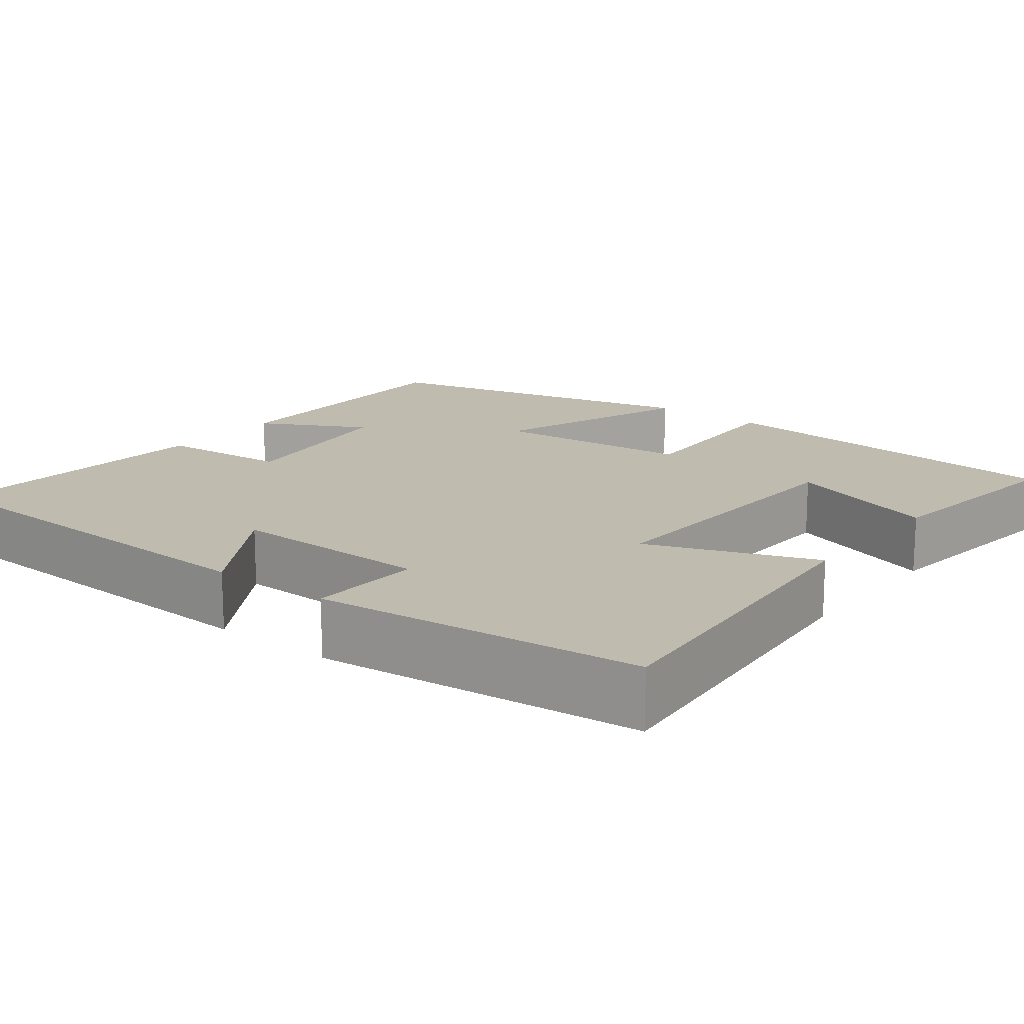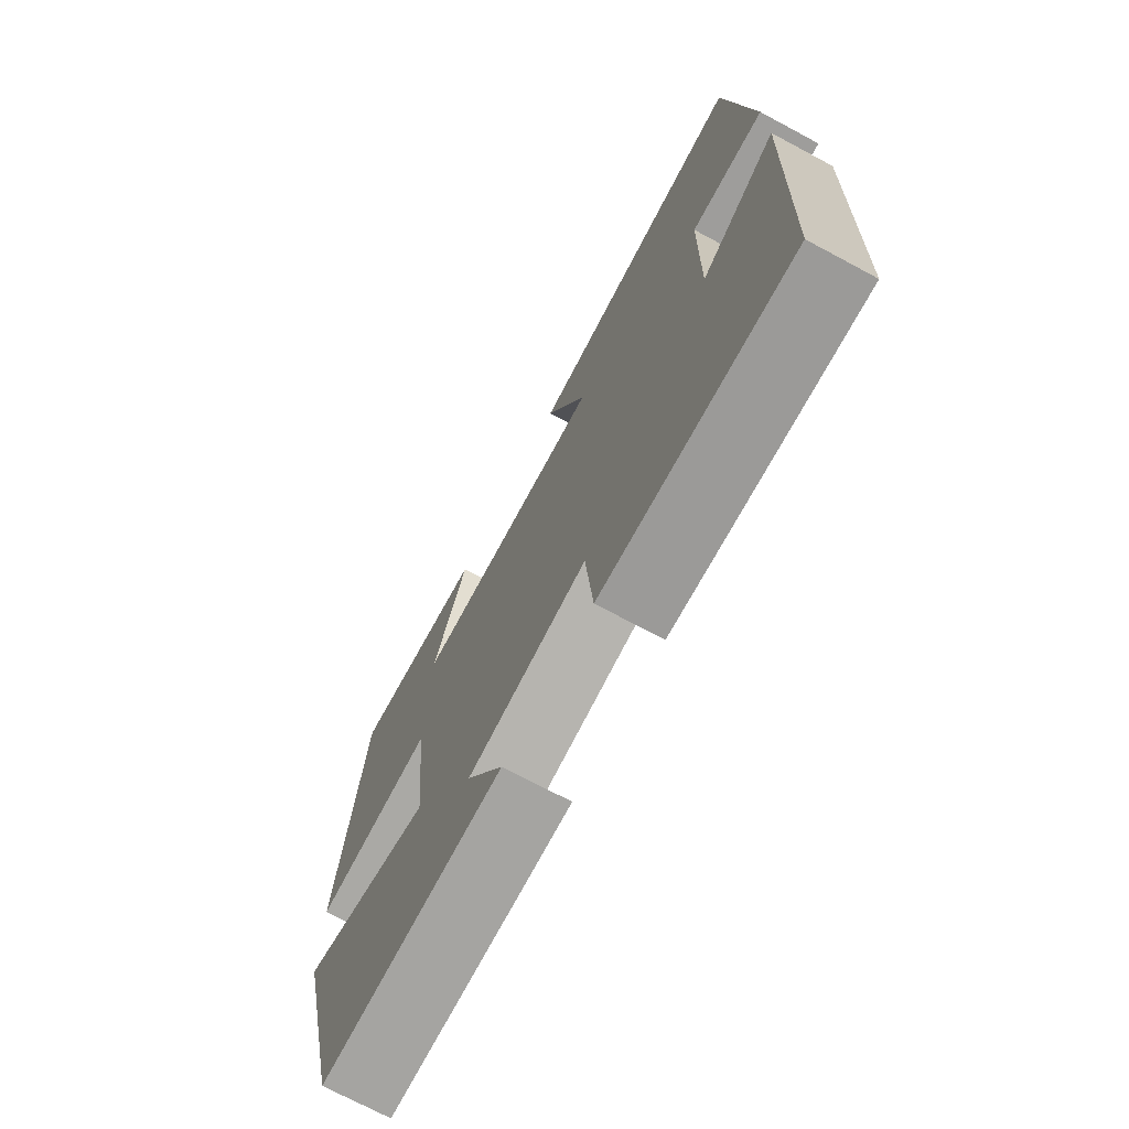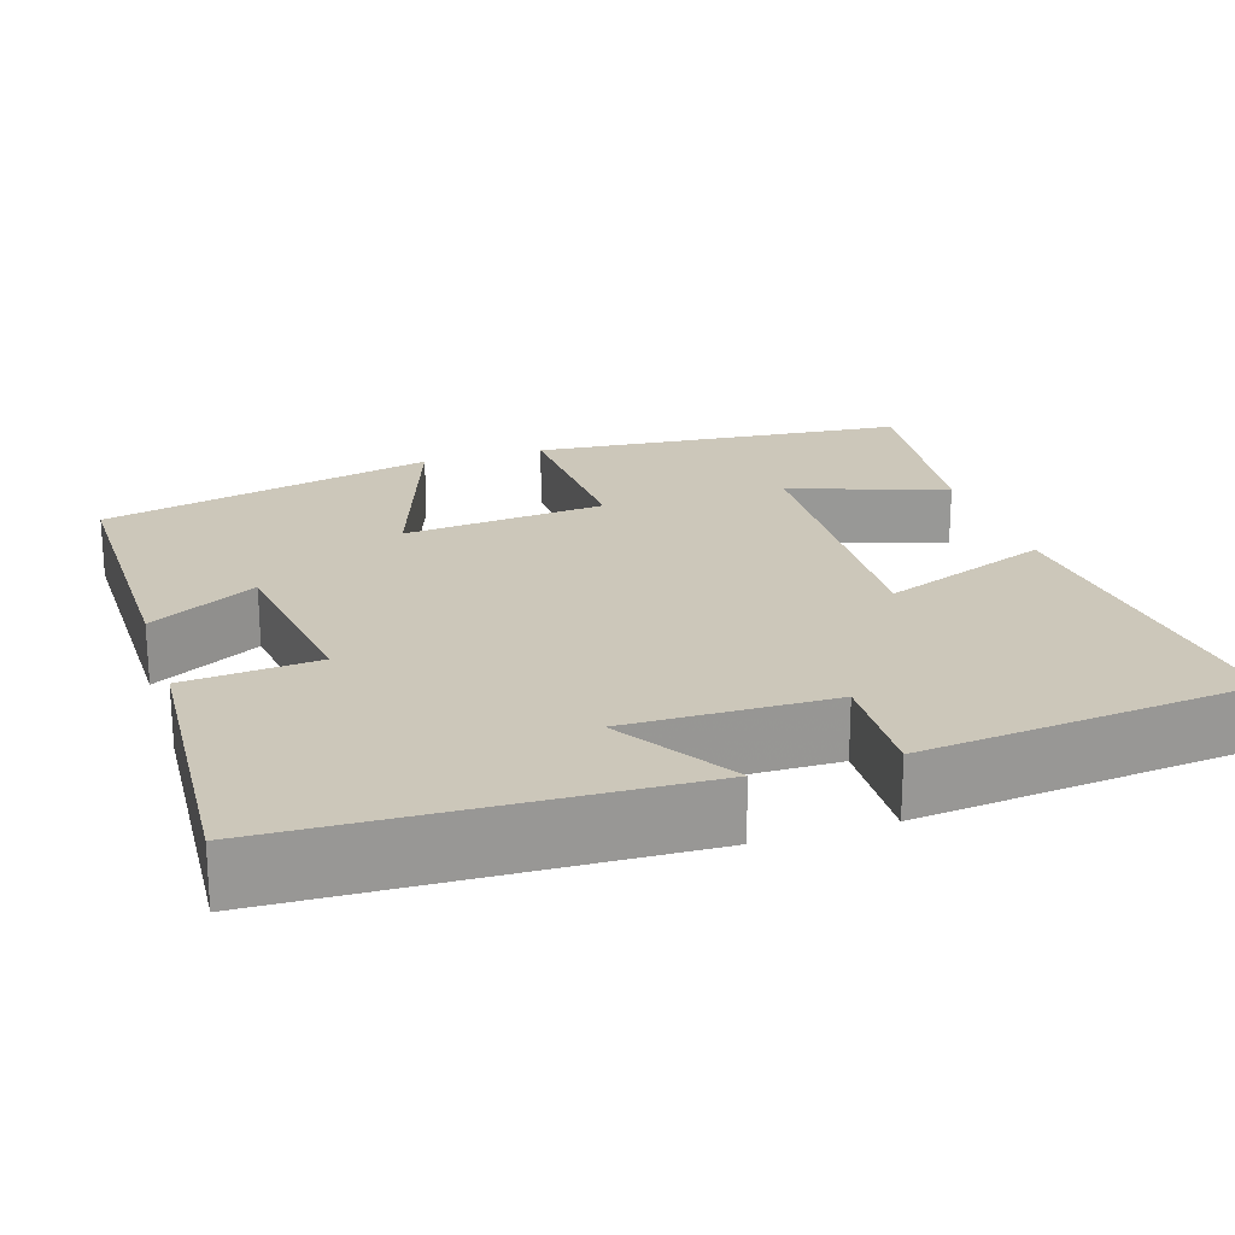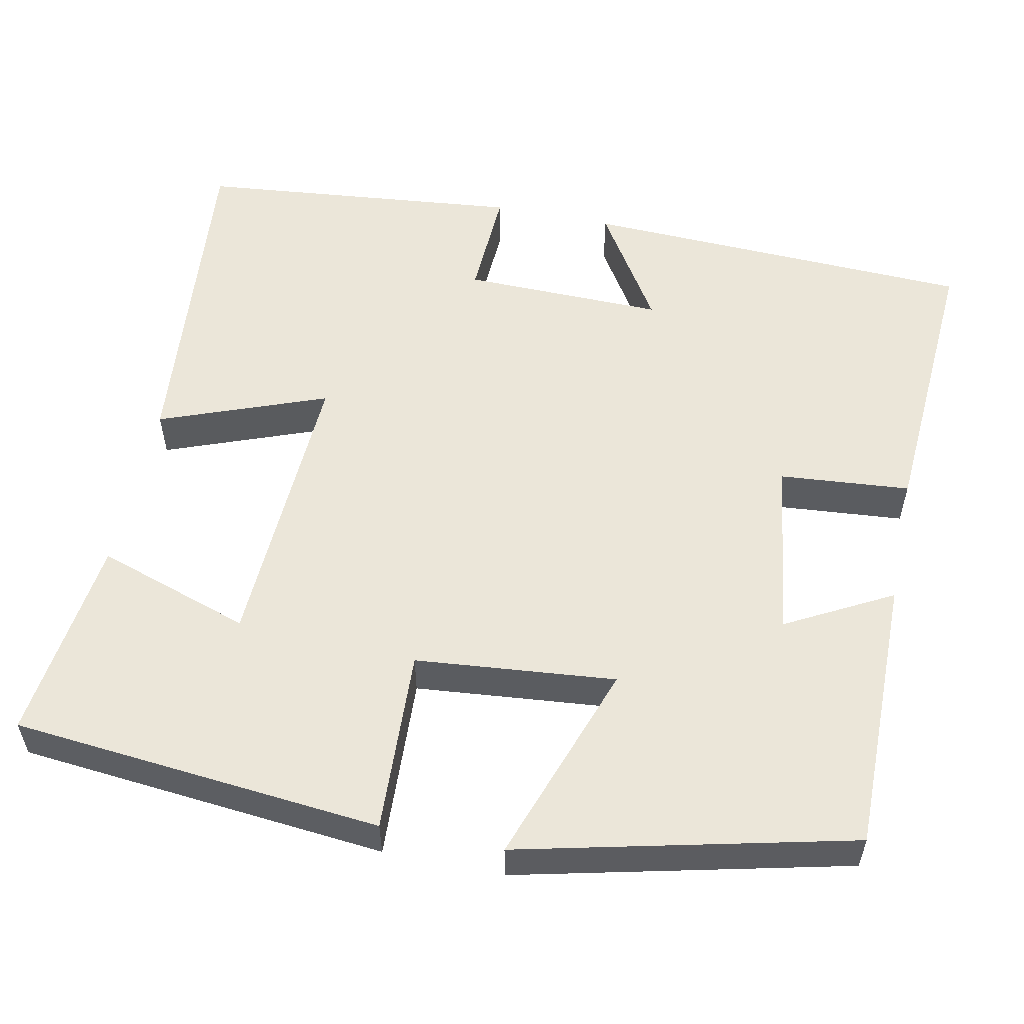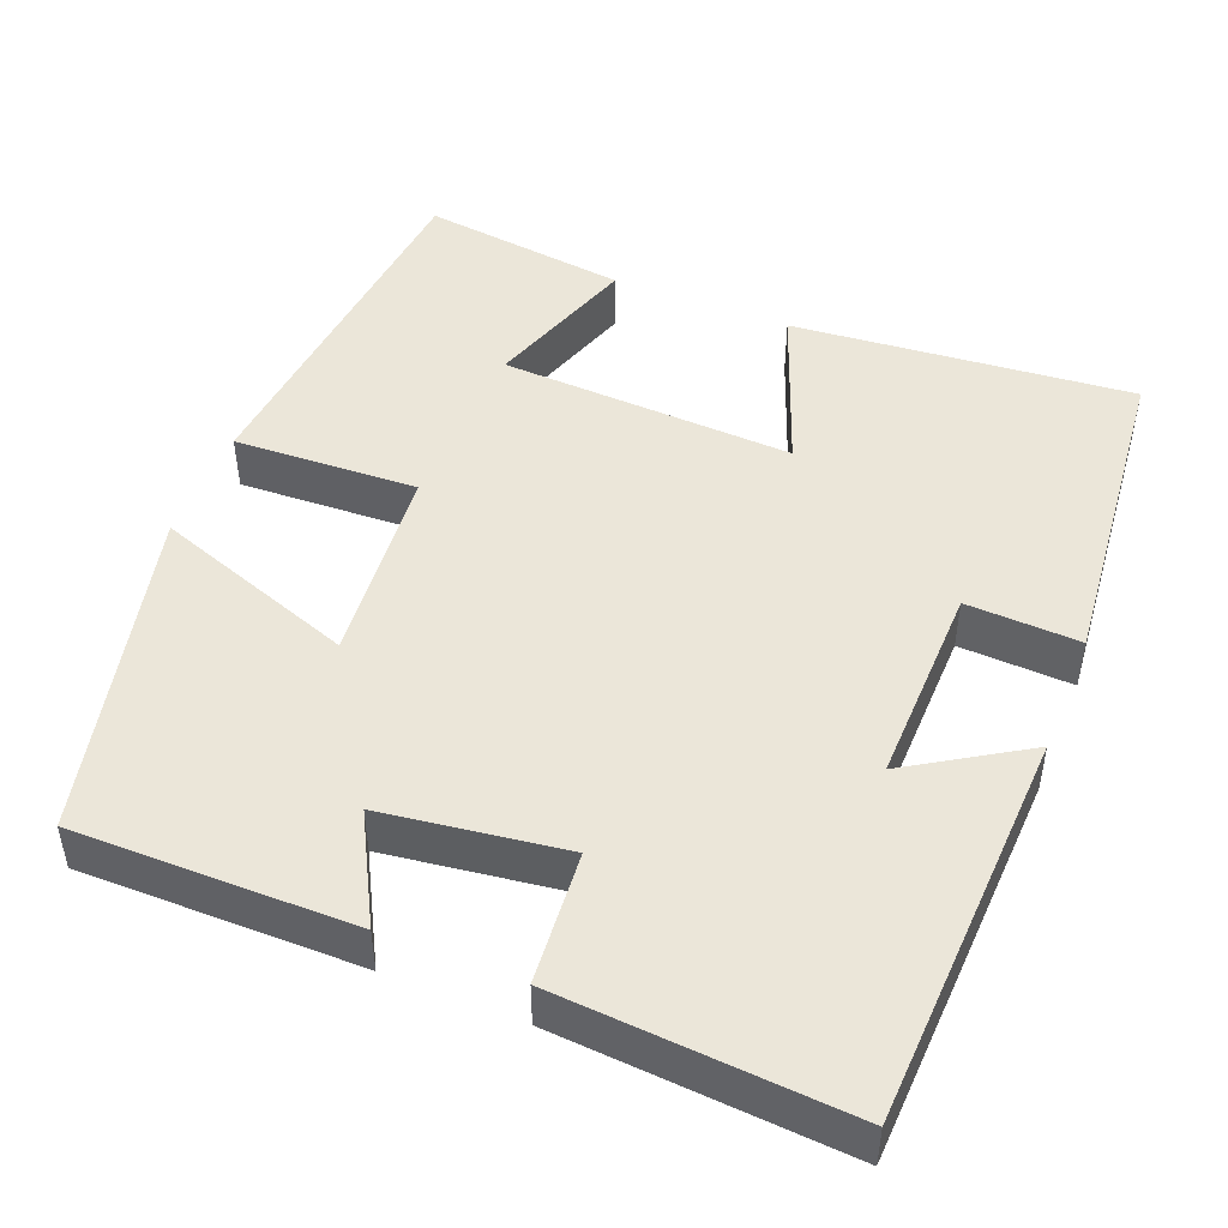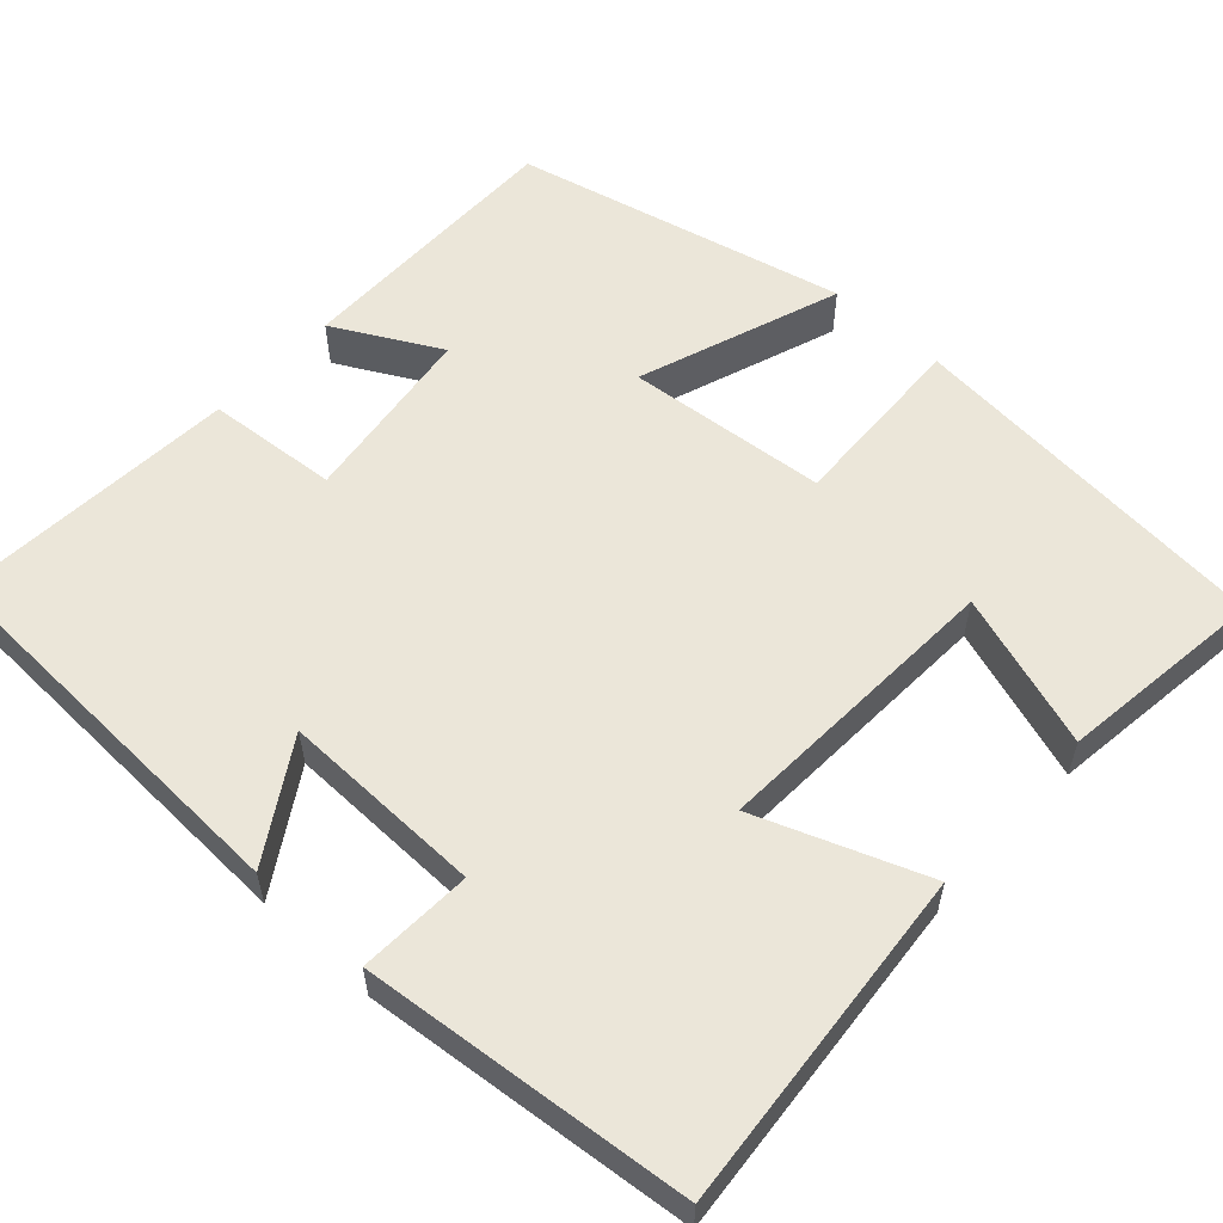
<metadata>
{"format":"obj","ext":"obj","renderer":"f3d","projection":"perspective","resolution":1024,"background":"white","views":[{"elev":16.1,"azim":-51.9,"up":"+Y"},{"elev":-72.9,"azim":-118.1,"up":"+Z"},{"elev":21.5,"azim":-107.8,"up":"+Y"},{"elev":55.3,"azim":101.7,"up":"+Y"},{"elev":47.4,"azim":-158.0,"up":"+Y"},{"elev":56.7,"azim":-47.3,"up":"+Y"}]}
</metadata>
<code>
v 0.401 0.07 -0.503
v 0.051 0.07 -0.5
v 0.123 0.07 -0.367
v -0.105 0.07 -0.335
v -0.119 0.07 -0.5
v -0.481 0.07 -0.523
v -0.5 0.07 -0.026
v -0.354 0.07 -0.118
v -0.358 0.07 0.136
v -0.5 0.07 0.13
v -0.458 0.07 0.54
v -0.029 0.07 0.5
v -0.109 0.07 0.29
v 0.261 0.07 0.306
v 0.197 0.07 0.5
v 0.457 0.07 0.532
v 0.5 0.07 0.066
v 0.269 0.07 0.077
v 0.245 0.07 -0.175
v 0.5 0.07 -0.086
v 0.401 0 -0.503
v 0.051 0 -0.5
v 0.123 0 -0.367
v -0.105 0 -0.335
v -0.119 0 -0.5
v -0.481 0 -0.523
v -0.5 0 -0.026
v -0.354 0 -0.118
v -0.358 0 0.136
v -0.5 0 0.13
v -0.458 0 0.54
v -0.029 0 0.5
v -0.109 0 0.29
v 0.261 0 0.306
v 0.197 0 0.5
v 0.457 0 0.532
v 0.5 0 0.066
v 0.269 0 0.077
v 0.245 0 -0.175
v 0.5 0 -0.086
f 19 20 1 2
f 16 17 18
f 14 15 16
f 14 16 18
f 13 14 18 19
f 9 10 11 12
f 8 9 12 13
f 5 6 7 8
f 4 5 8 13
f 3 4 13 19
f 2 3 19
f 22 21 40 39
f 38 37 36
f 36 35 34
f 38 36 34
f 39 38 34 33
f 32 31 30 29
f 33 32 29 28
f 28 27 26 25
f 33 28 25 24
f 39 33 24 23
f 39 23 22
f 1 21 22 2
f 2 22 23 3
f 3 23 24 4
f 4 24 25 5
f 5 25 26 6
f 6 26 27 7
f 7 27 28 8
f 8 28 29 9
f 9 29 30 10
f 10 30 31 11
f 11 31 32 12
f 12 32 33 13
f 13 33 34 14
f 14 34 35 15
f 15 35 36 16
f 16 36 37 17
f 17 37 38 18
f 18 38 39 19
f 19 39 40 20
f 20 40 21 1

</code>
